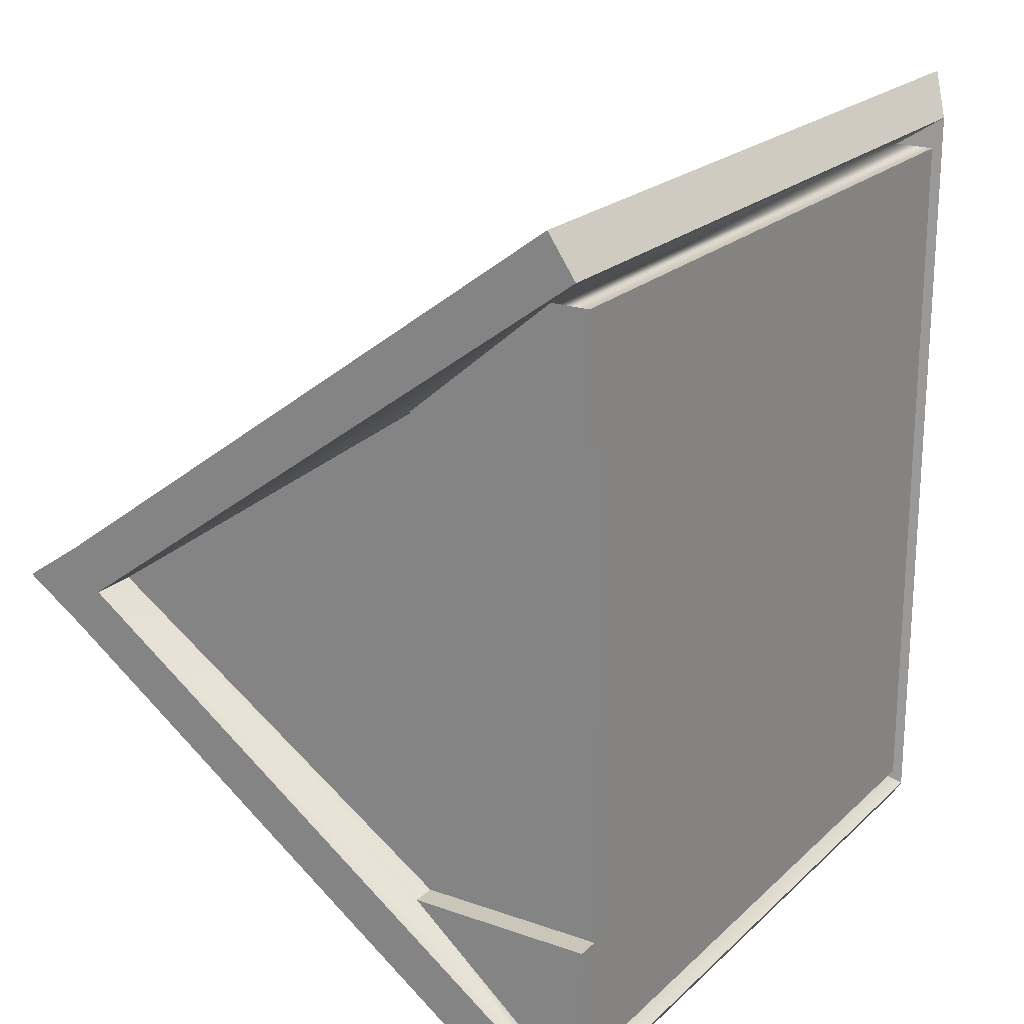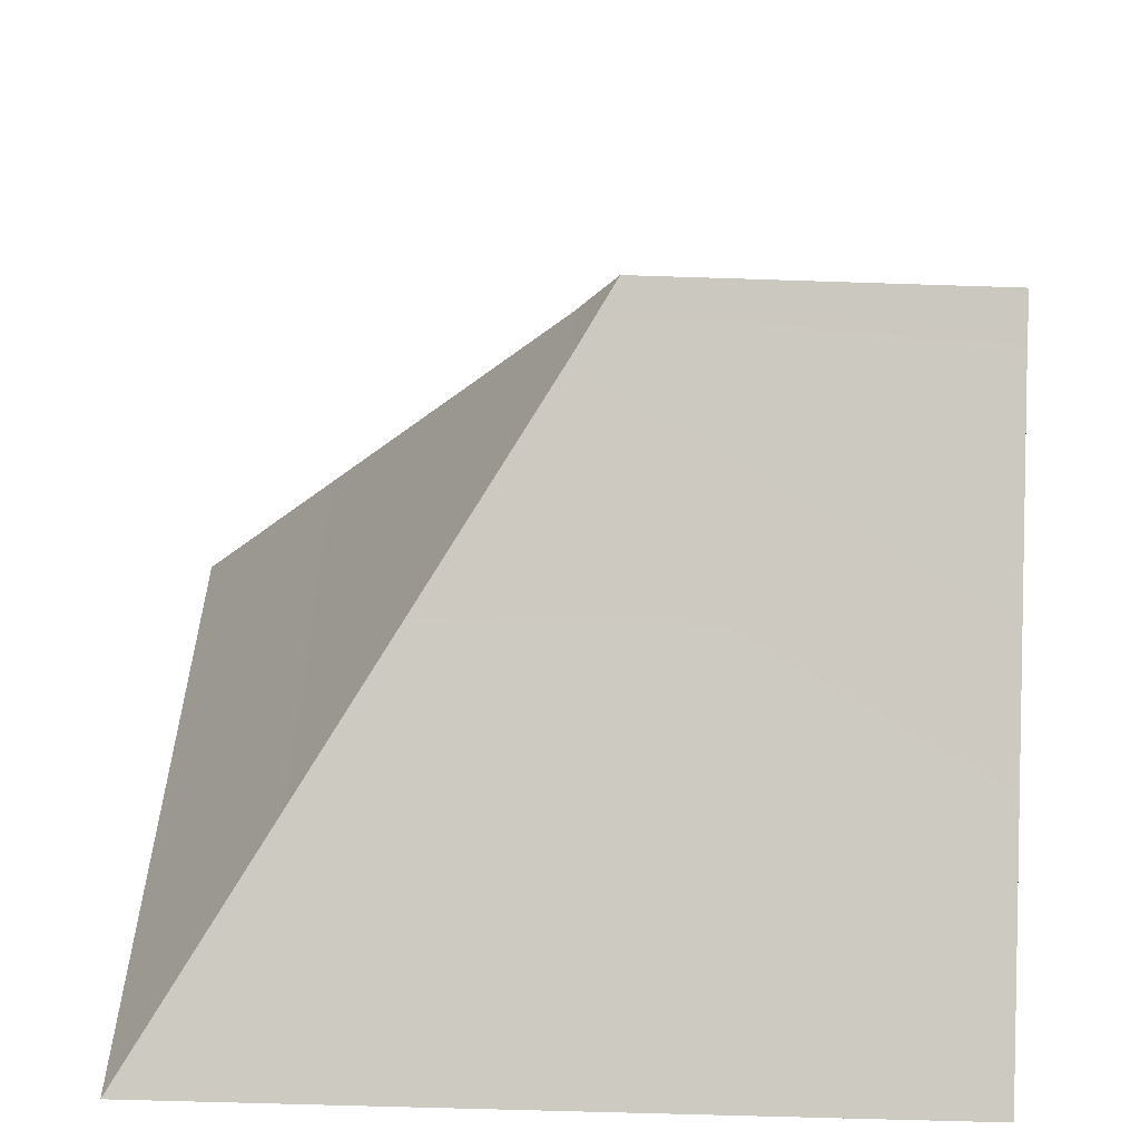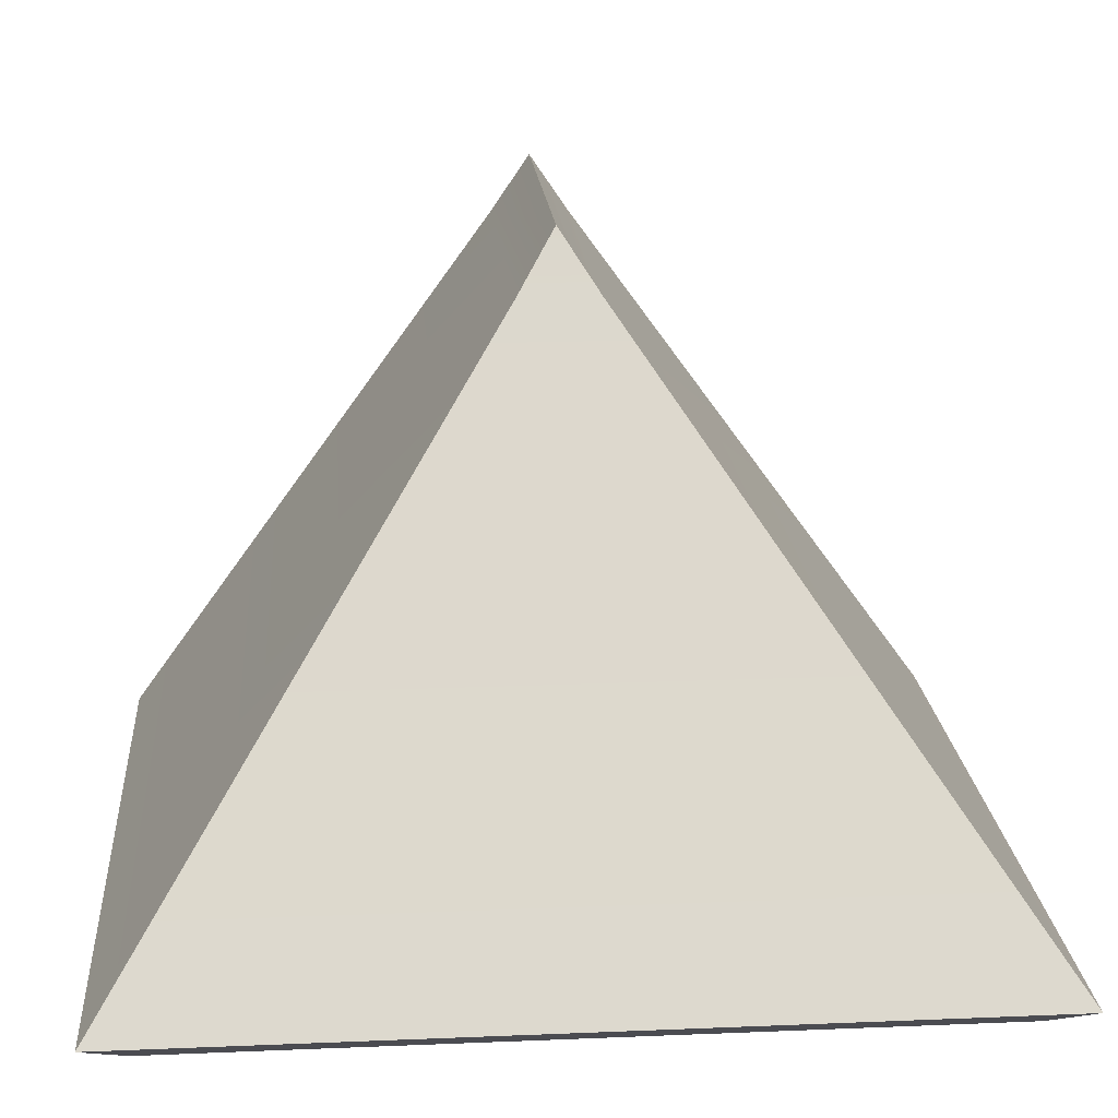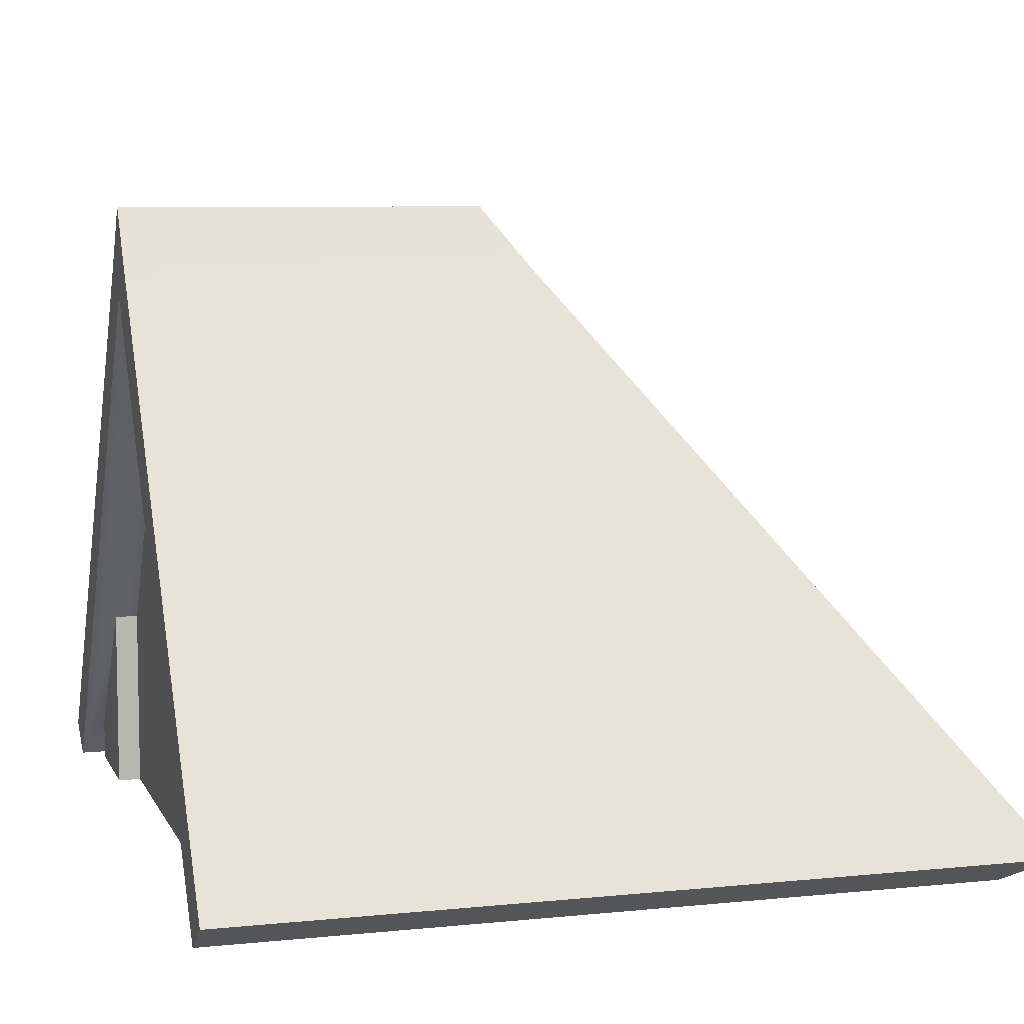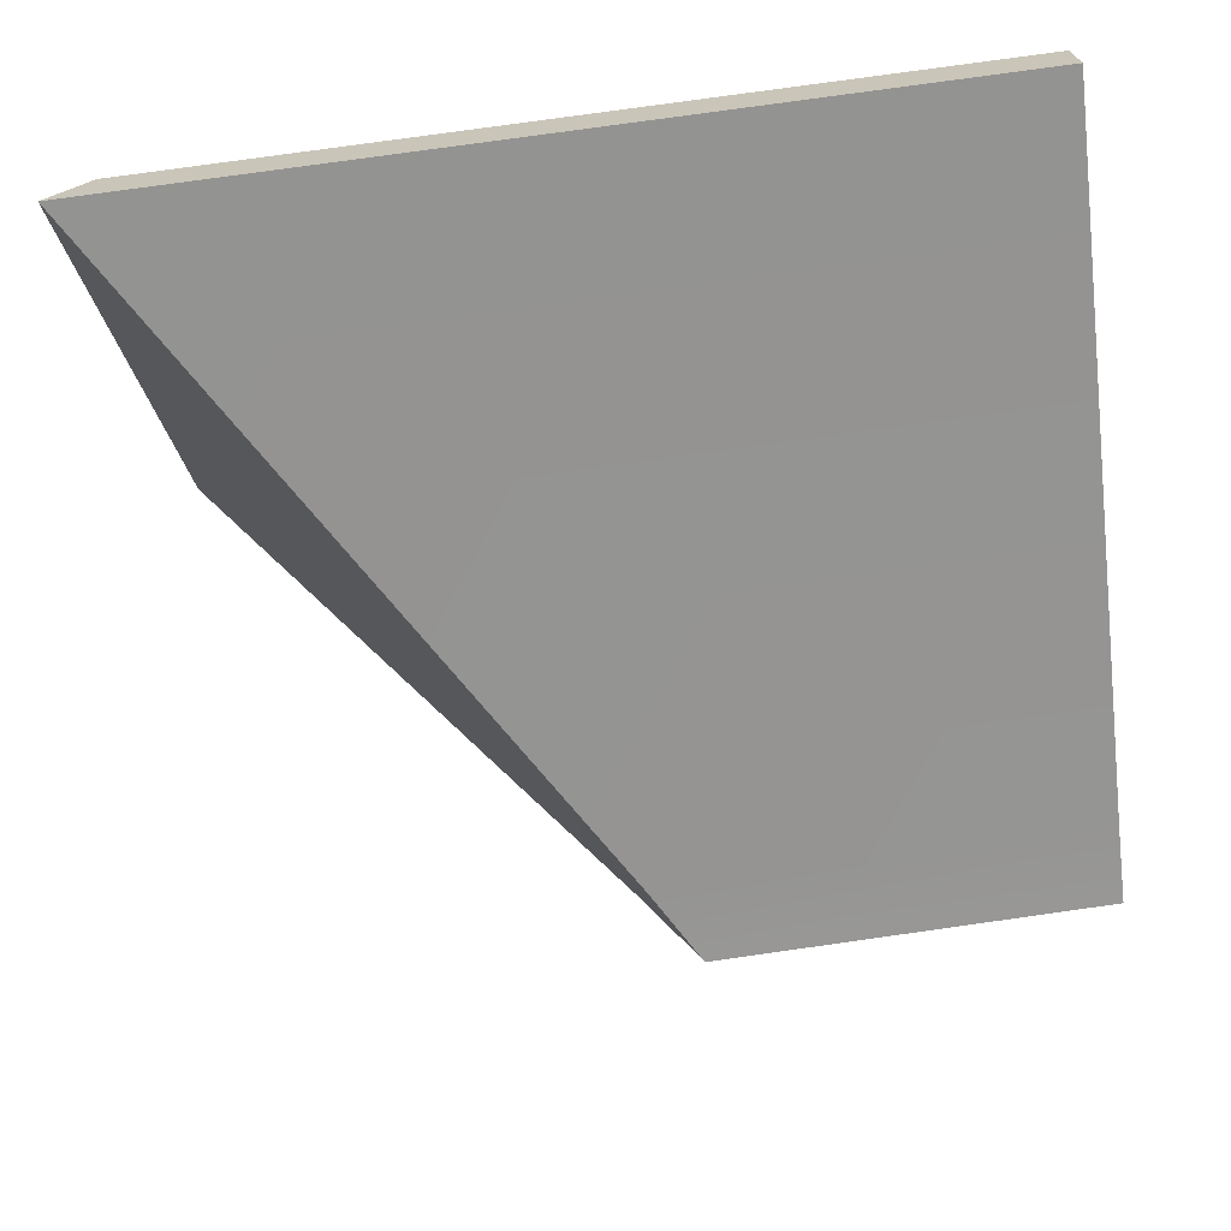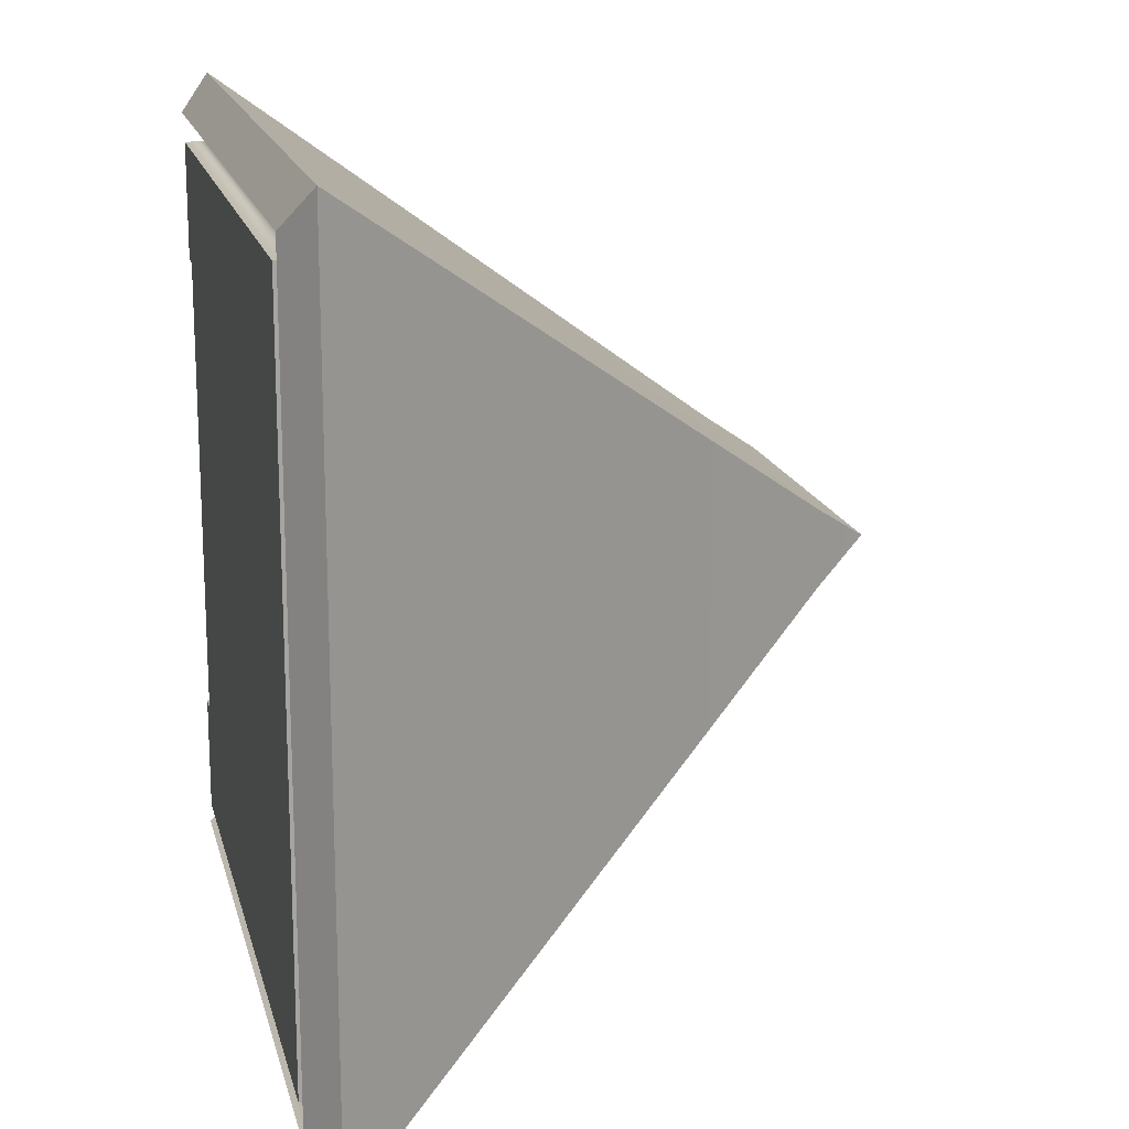
<metadata>
{"format":"obj","ext":"obj","renderer":"f3d","projection":"perspective","resolution":1024,"background":"white","views":[{"elev":21.1,"azim":-57.8,"up":"+Z"},{"elev":-57.6,"azim":178.0,"up":"+Z"},{"elev":18.6,"azim":85.5,"up":"+Y"},{"elev":7.2,"azim":-16.4,"up":"+Y"},{"elev":78.0,"azim":172.0,"up":"+Z"},{"elev":16.6,"azim":76.8,"up":"+Z"}]}
</metadata>
<code>
o Mesh1_Roof_Straight_Red_Model
v 1.5 -1.219 1
v 1.5 -1.053 1.5
v 1.5 -1.219 1.5
v 1.5 -1.053 -1.5
v 1.5 -1.219 -1
v 1.5 -1.219 -1.5
v -1.41 -1.219 -1
v -1.41 -1.053 -1.5
v -1.41 -1.219 -1.5
v -1.41 -1.053 1.5
v -1.41 -1.219 1
v -1.41 -1.219 1.5
v 1.316 -1.219 -1
v 1.316 -1.219 1
v -1.316 -1.219 1
v -1.316 -1.219 -1
v -1.316 -0.4737 -1
v -1.41 -0.4737 -1
v -1.41 -0.4737 1
v -1.316 -0.4737 1
v -1.316 0.993 0
v -1.5 1.106 0.1653
v 0.1653 1.106 0.1653
v 0 1.348 0
v -1.5 1.348 0
v 0.1653 1.106 -0.1653
v -1.5 1.106 -0.1653
v 1.613 -1.218 -1.613
v -1.5 -1.218 -1.613
v -1.5 -1.218 1.613
v 1.613 -1.218 1.613
v 1.778 -1.106 -1.778
v -1.5 -1.106 -1.778
v -1.5 0.993 0
v -1.5 -1.106 1.778
v 1.778 -1.106 1.778
f 1 2 3
f 4 5 6
f 7 8 9
f 10 11 12
f 13 14 15 16
f 14 1 3
f 6 13 16 9
f 12 11 15
f 16 7 9
f 6 5 13
f 14 3 12 15
f 17 18 7 16
f 4 6 9 8
f 7 18 8
f 15 11 19 20
f 10 19 11
f 10 12 3 2
f 1 5 4 2
f 14 13 5 1
f 15 20 17 16
f 20 21 17
f 22 23 24 25
f 25 24 26 27
f 24 23 26
f 8 18 17
f 20 19 10
f 31 2 4 28
f 28 8 29
f 30 2 31
f 26 32 33 27
f 18 17 21 34
f 21 20 19 34
f 34 29 18
f 8 18 29
f 28 4 8
f 27 33 29 34
f 25 27 34 22
f 35 22 34 30
f 32 28 29 33
f 30 34 19
f 30 19 10
f 30 10 2
f 22 35 36 23
f 35 30 31 36
f 31 28 32 36
f 36 32 26 23

</code>
